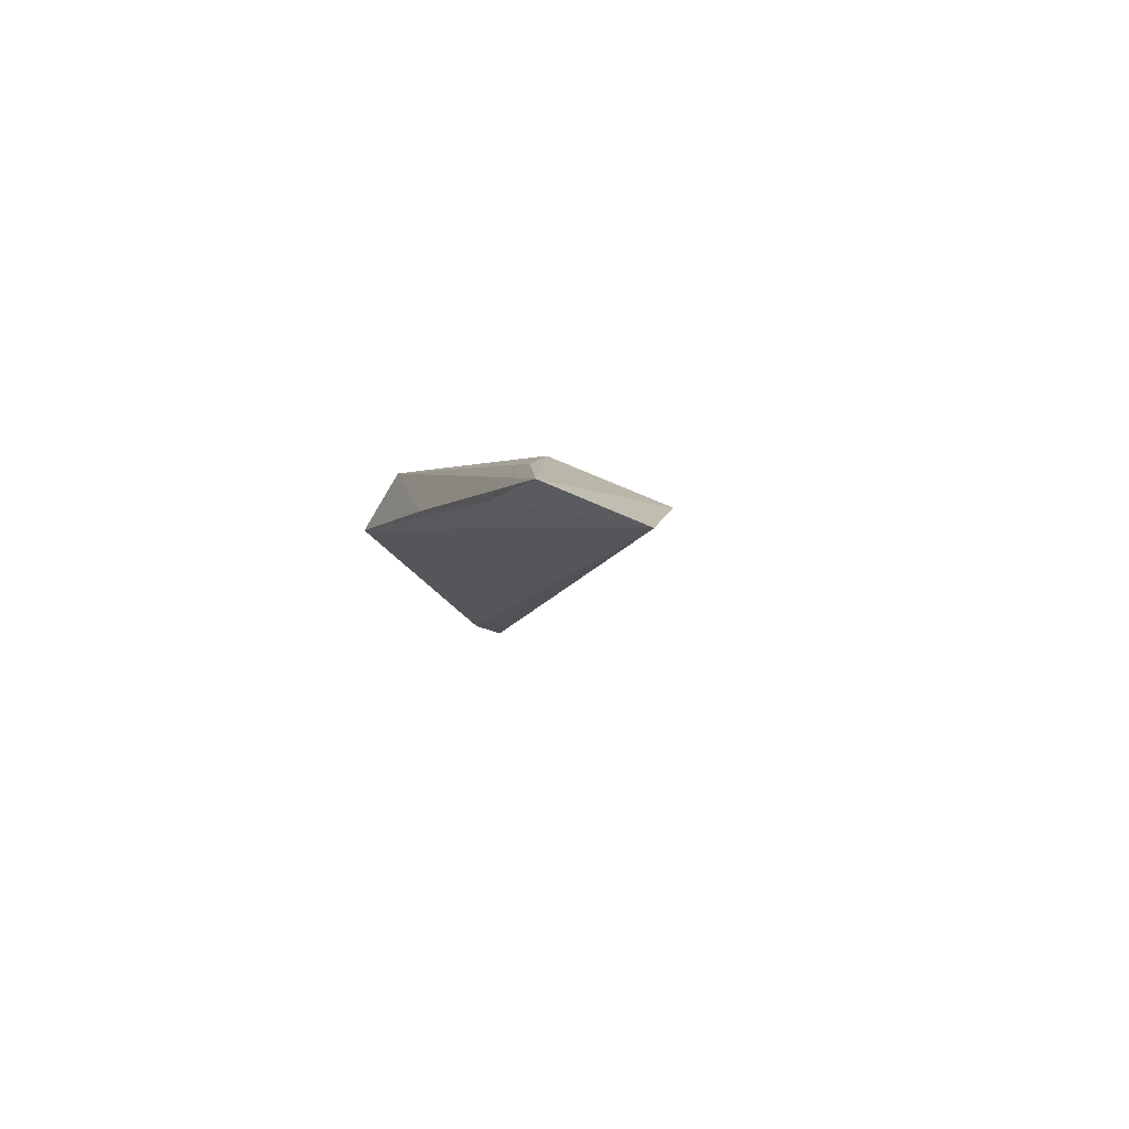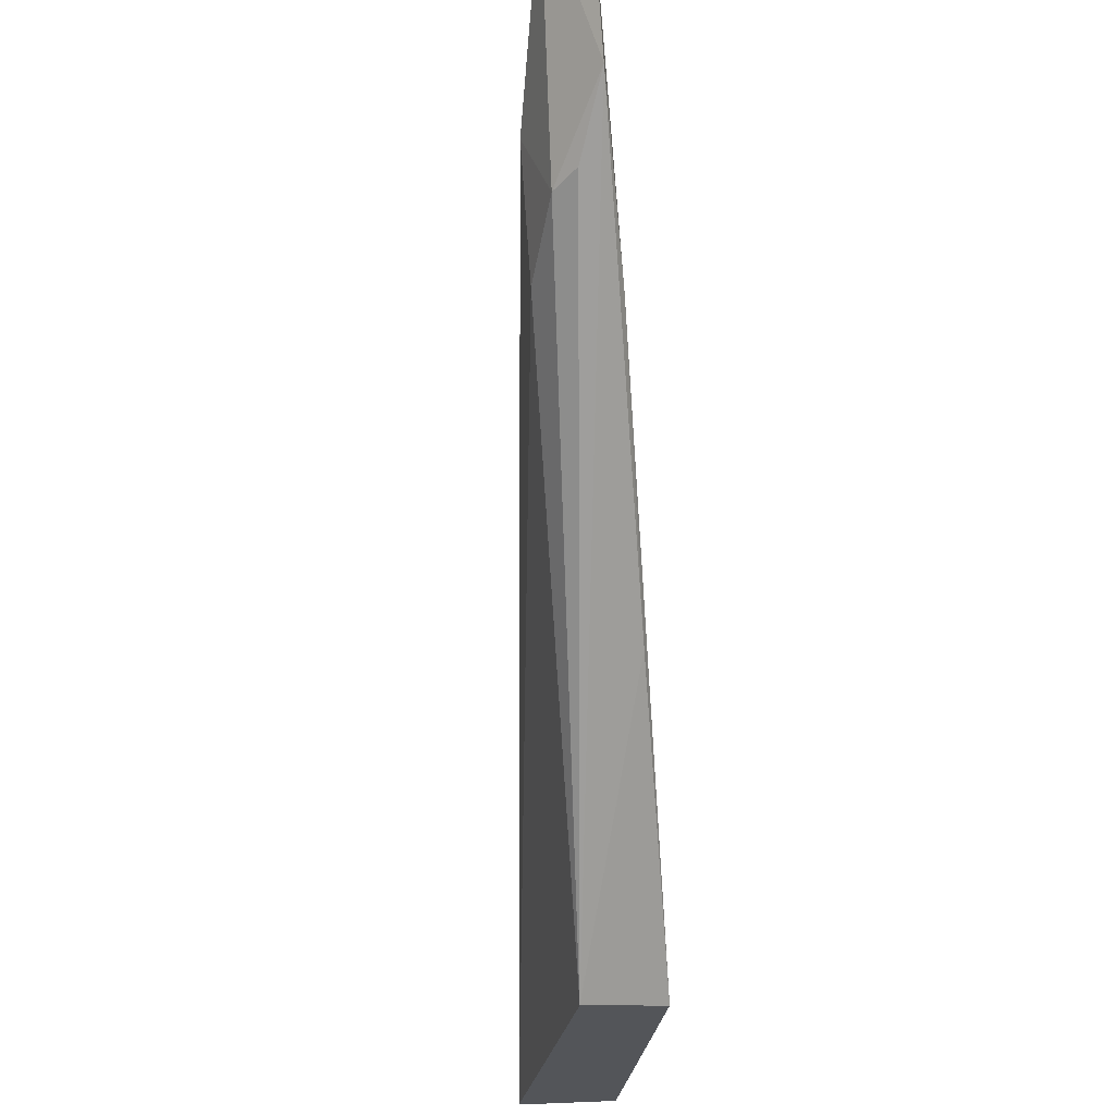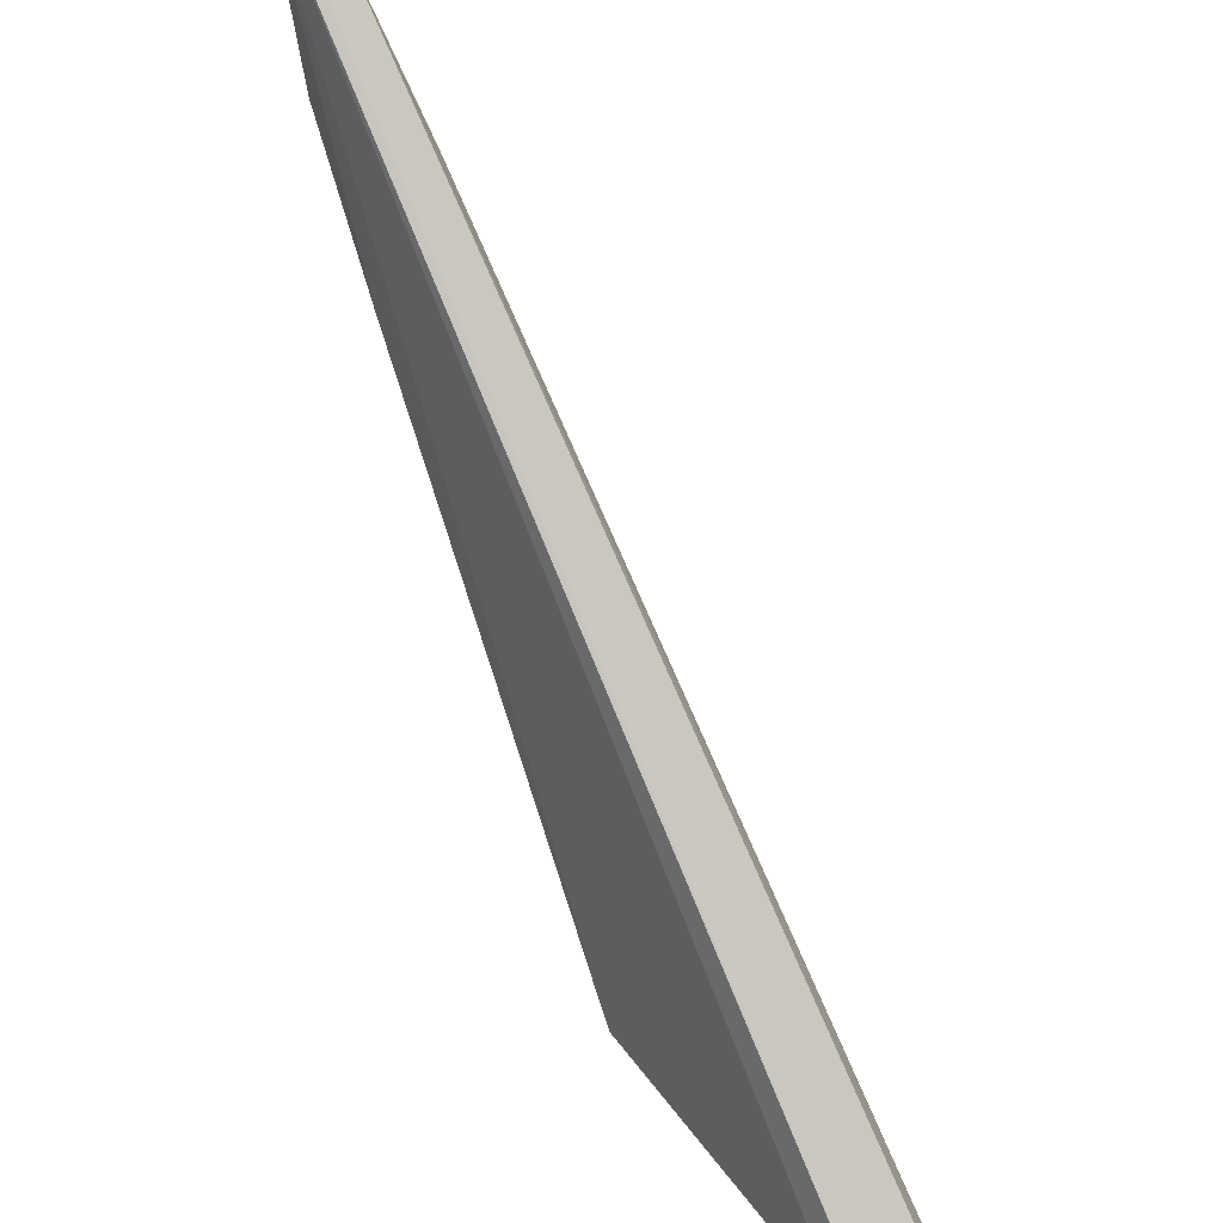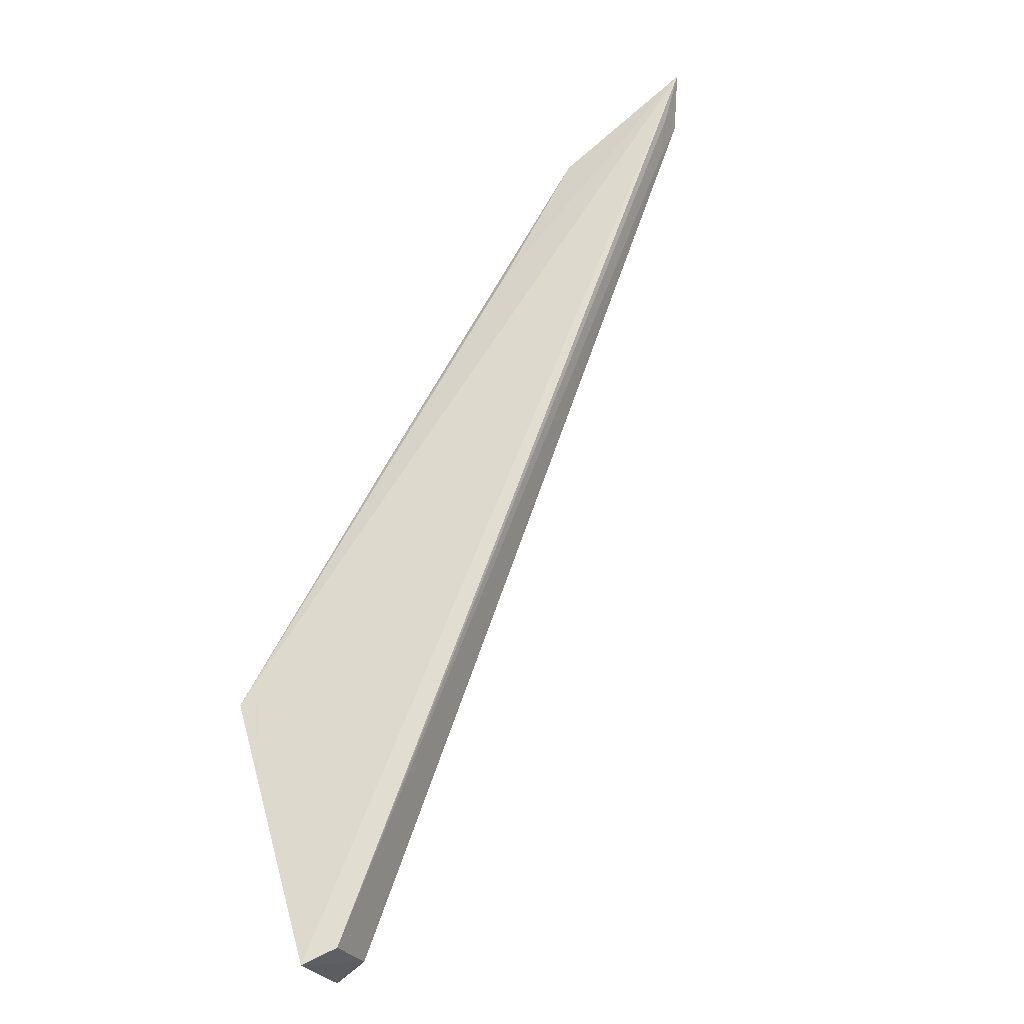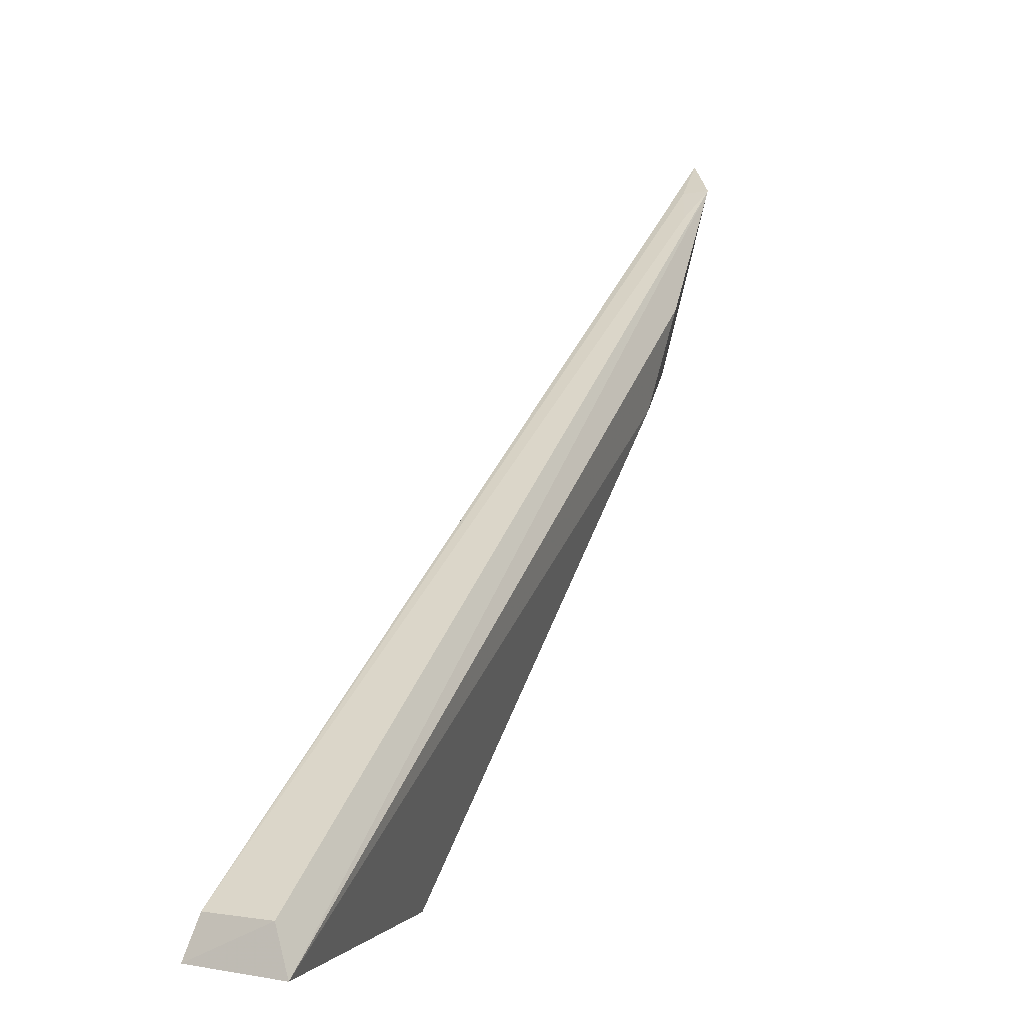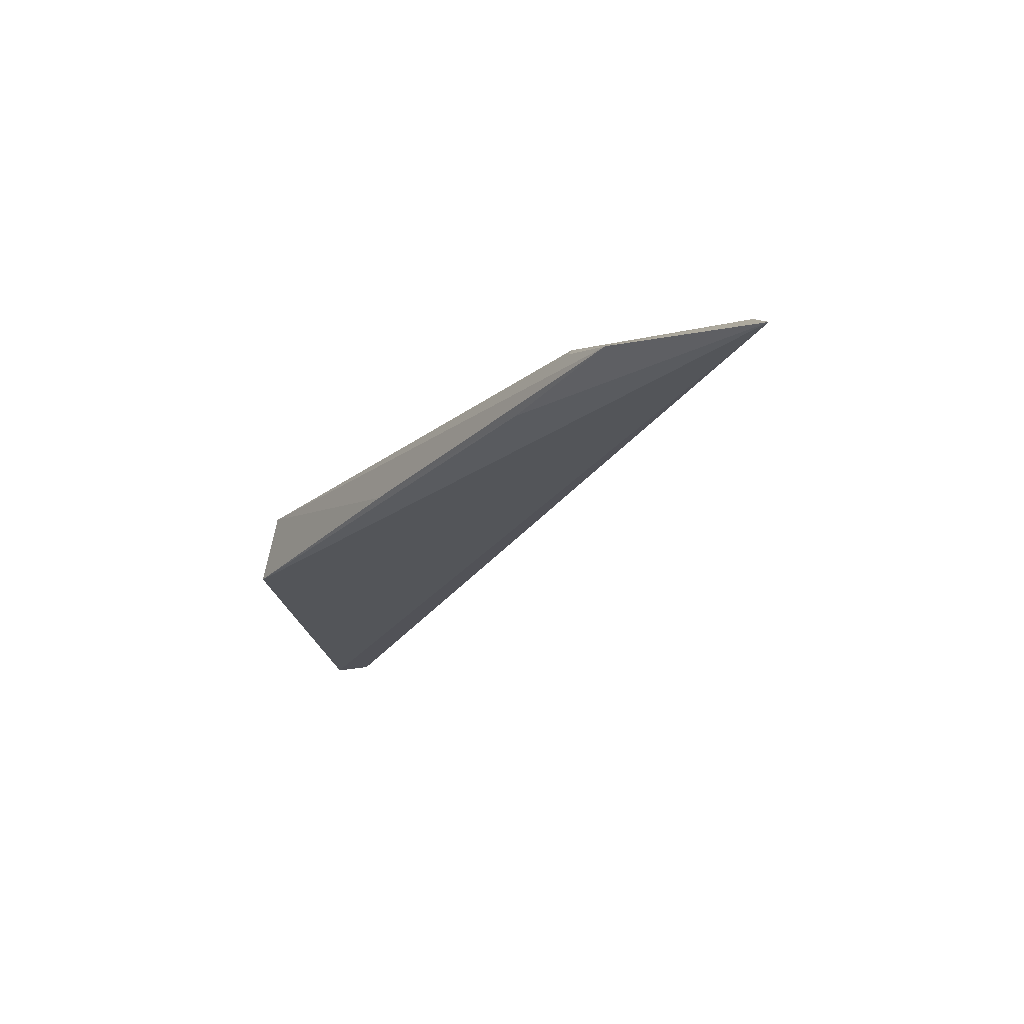
<metadata>
{"format":"obj","ext":"obj","renderer":"f3d","projection":"perspective","resolution":1024,"background":"white","views":[{"elev":46.9,"azim":138.6,"up":"+Z"},{"elev":-28.5,"azim":21.8,"up":"+Y"},{"elev":56.6,"azim":173.2,"up":"+Y"},{"elev":-54.3,"azim":117.5,"up":"+Z"},{"elev":3.9,"azim":-132.9,"up":"+Y"},{"elev":37.2,"azim":113.3,"up":"+Z"}]}
</metadata>
<code>
v 61.92 5.962 208.9
v 61.81 4.774 208.3
v 60.58 1.016 204.1
v 59.48 1.134 202.1
v 58.89 1.088 202.4
v 61.55 3.979 207.4
v 61.1 4.825 207.8
v 59.01 1.408 202.4
v 60.14 0.9564 204.5
v 61.09 2.544 205.8
v 61.56 5.755 208.7
v 59.43 1.421 202.2
v 61.02 4.084 207.4
v 61.73 5.733 208.5
v 61.33 4.337 207.9
v 61.49 5.53 208.3
v 61.53 4.391 208
f 1 3 4
f 6 1 2
f 6 3 1
f 8 4 5
f 9 5 4
f 9 4 3
f 10 6 2
f 10 3 6
f 10 9 3
f 10 2 9
f 11 2 1
f 11 8 5
f 11 5 7
f 12 1 4
f 12 4 8
f 13 7 5
f 13 5 9
f 14 11 1
f 14 1 12
f 15 13 9
f 15 2 11
f 15 11 7
f 15 7 13
f 16 14 12
f 16 11 14
f 16 12 8
f 16 8 11
f 17 15 9
f 17 9 2
f 17 2 15

</code>
